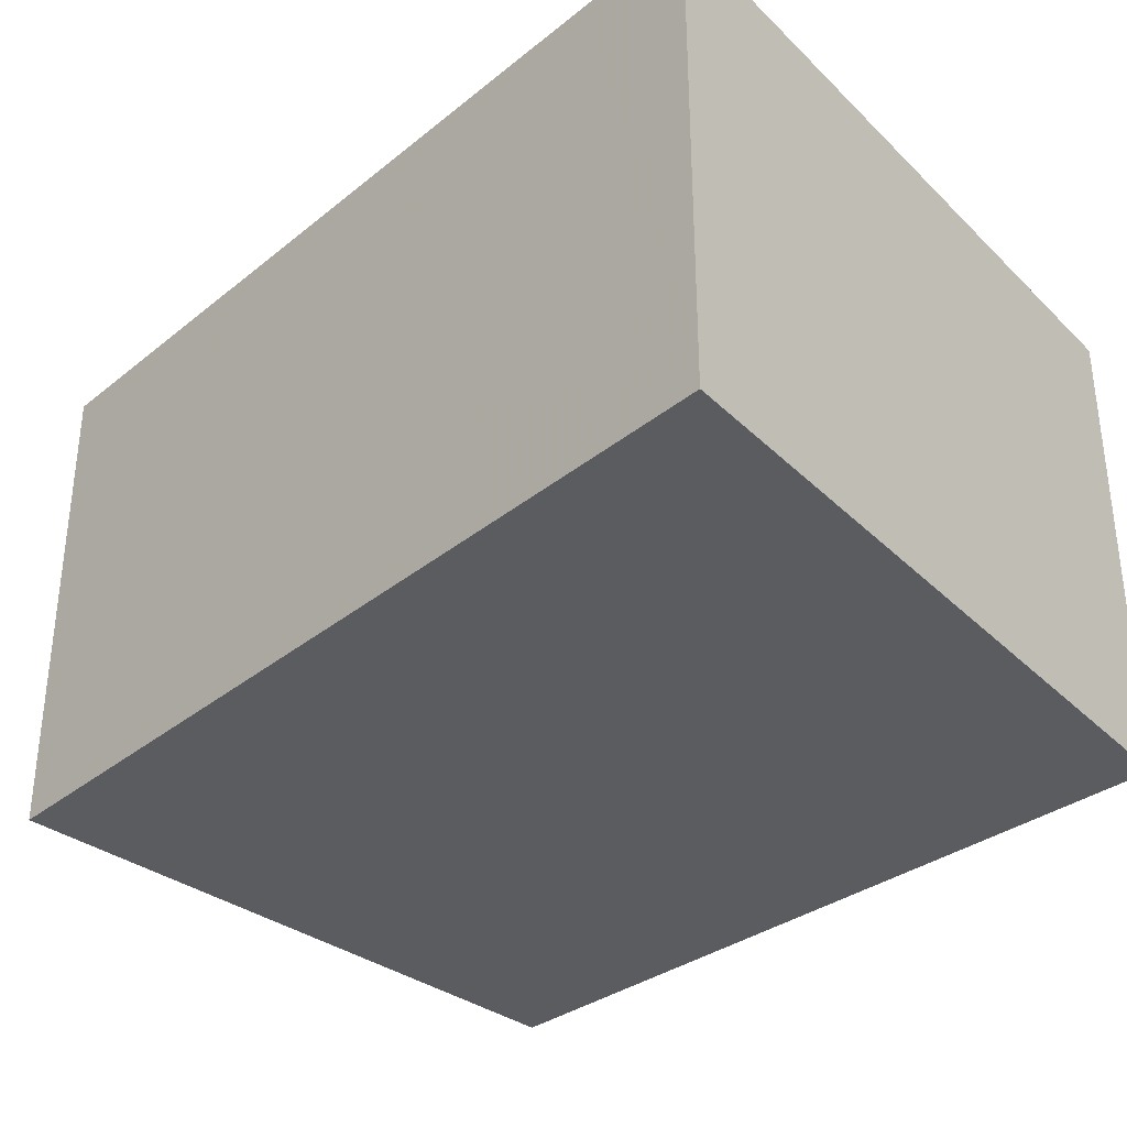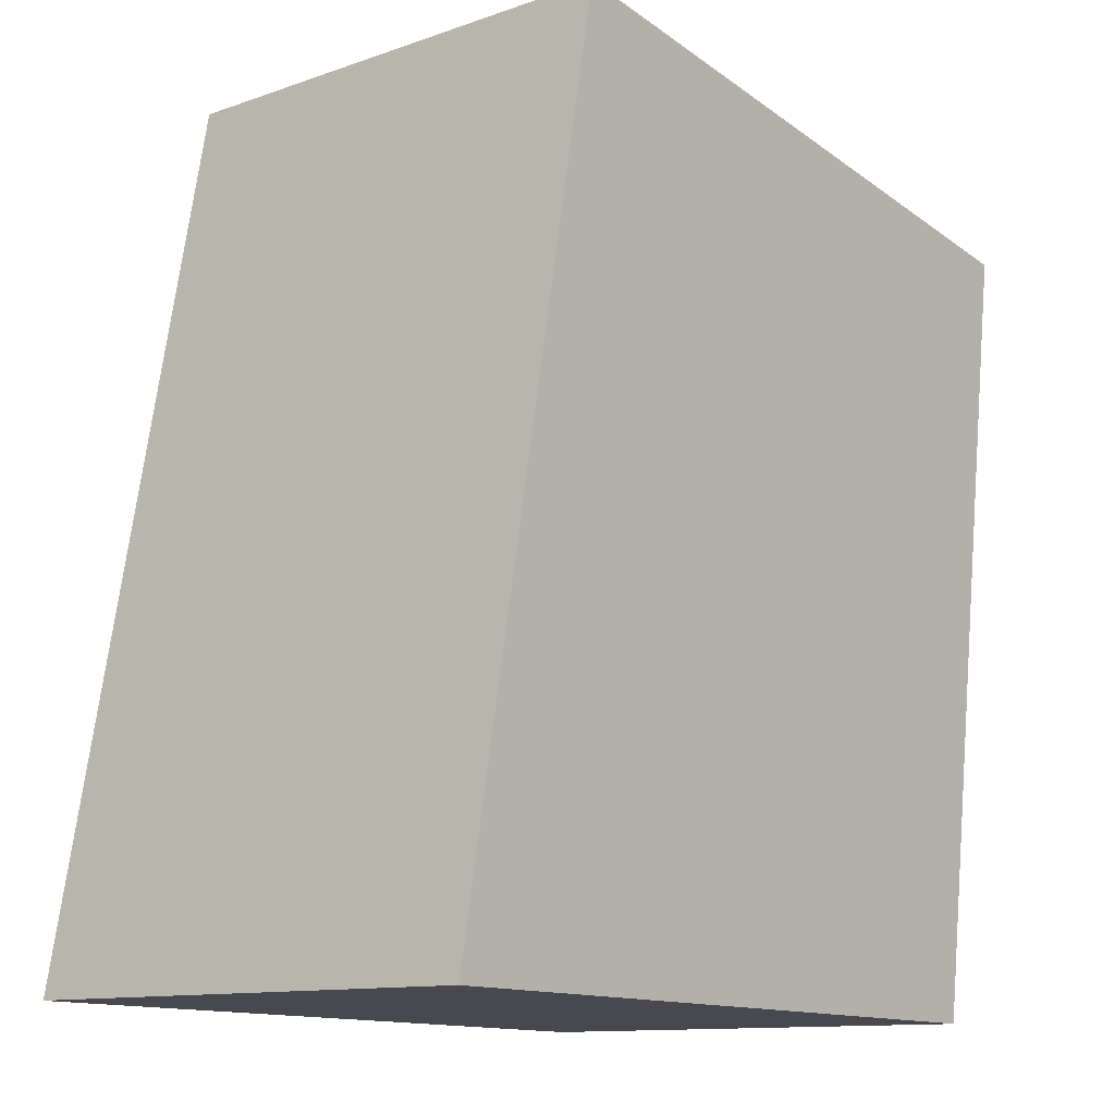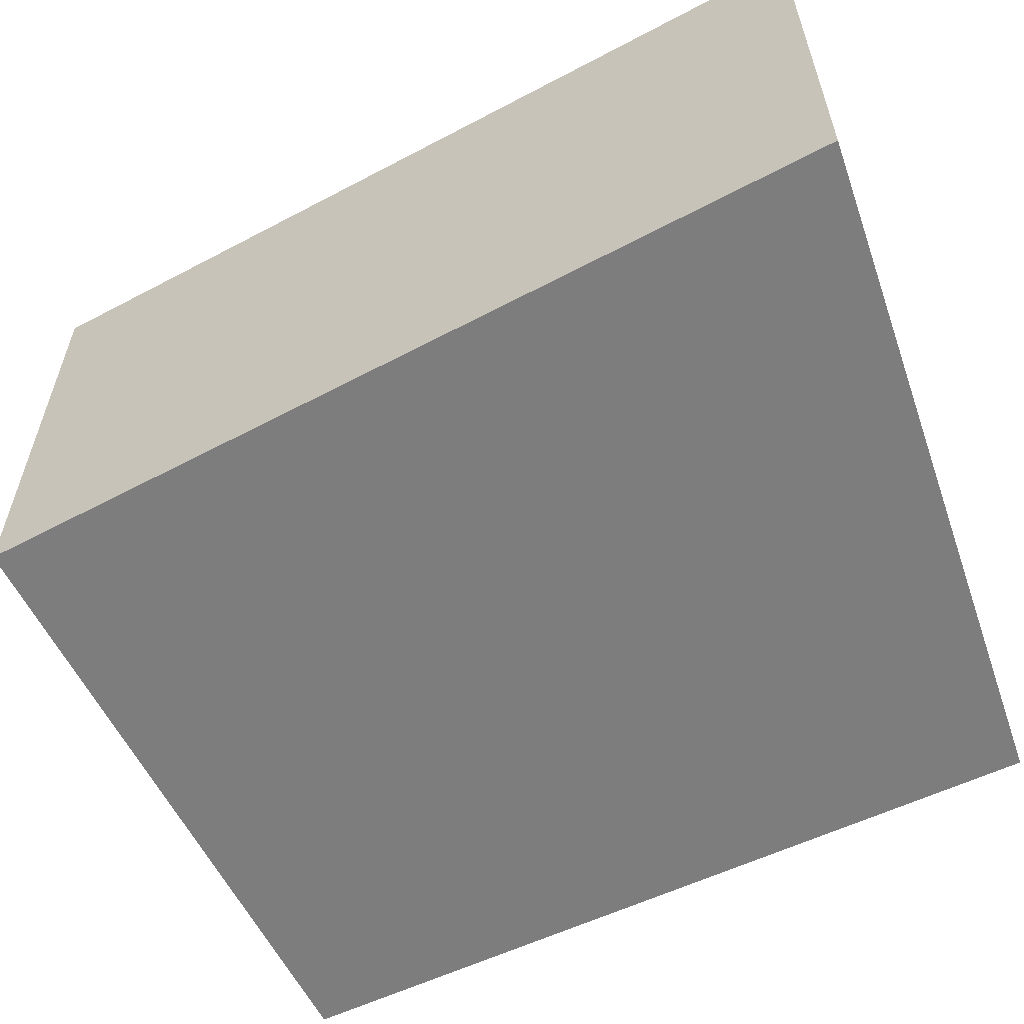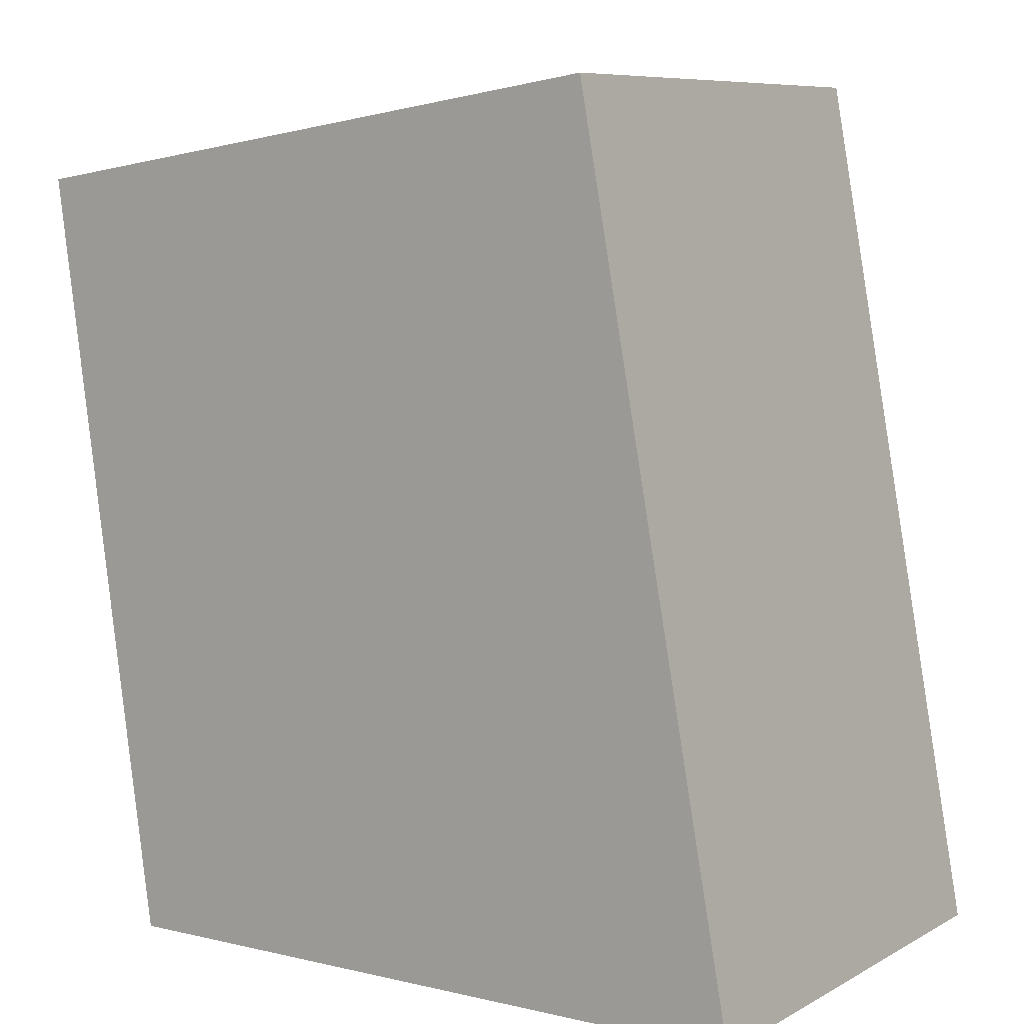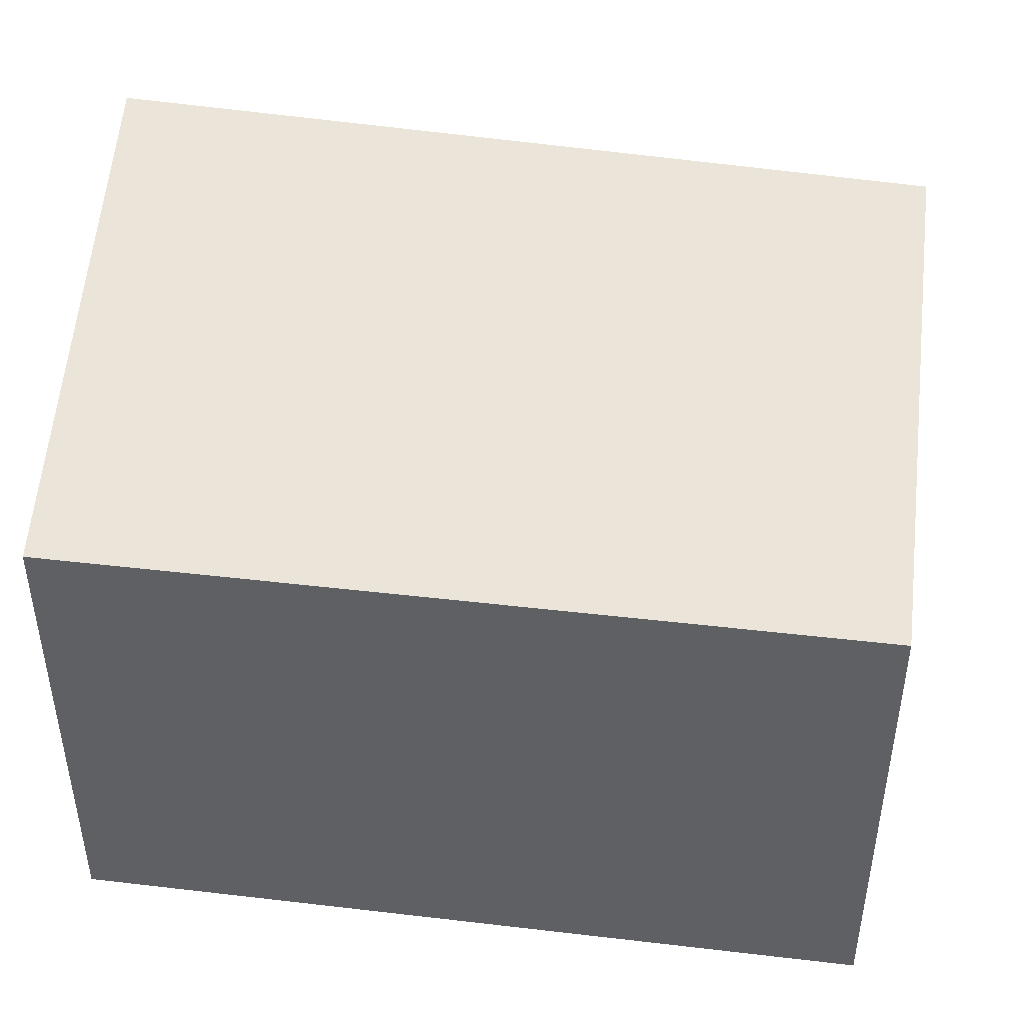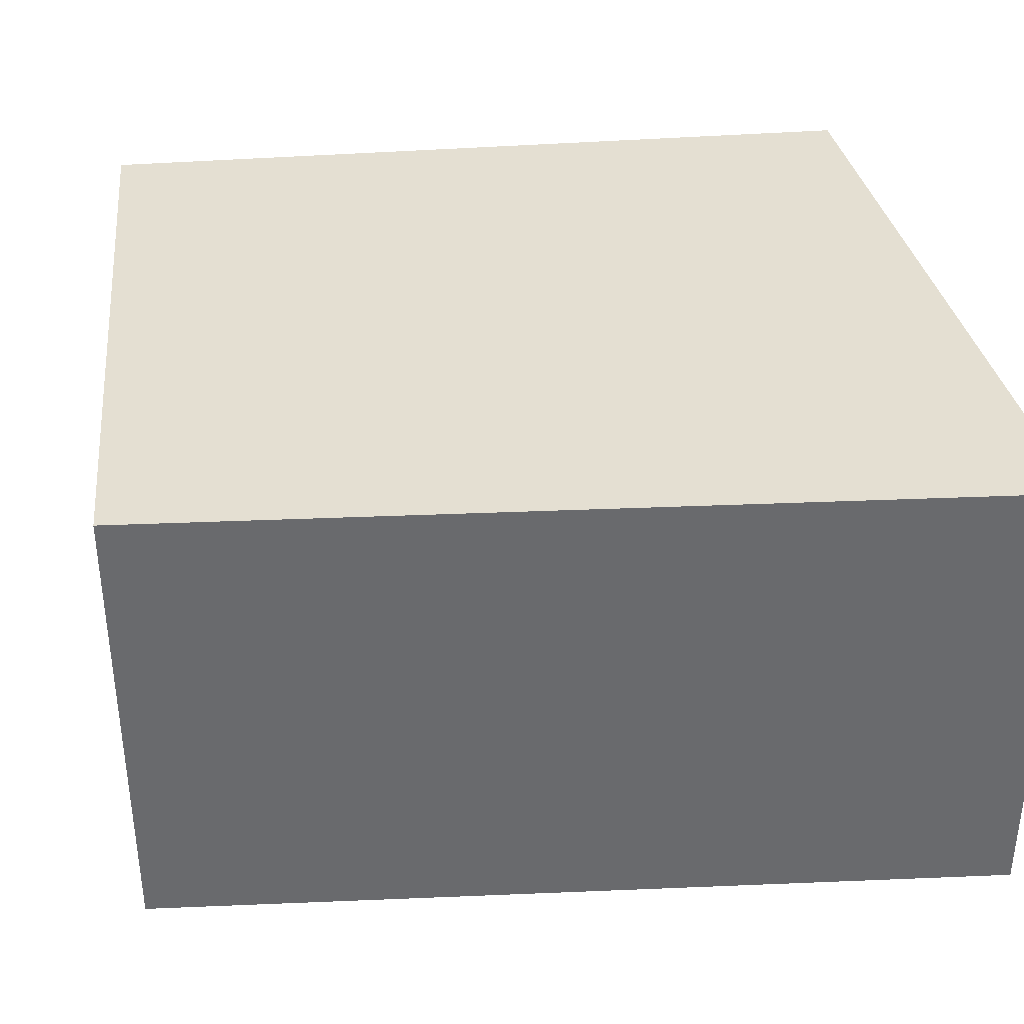
<metadata>
{"format":"obj","ext":"obj","renderer":"f3d","projection":"perspective","resolution":1024,"background":"white","views":[{"elev":-34.4,"azim":126.7,"up":"+Y"},{"elev":-11.8,"azim":130.0,"up":"+Z"},{"elev":-59.1,"azim":108.0,"up":"+Y"},{"elev":8.2,"azim":35.0,"up":"+Z"},{"elev":45.2,"azim":-90.1,"up":"+Y"},{"elev":37.2,"azim":76.3,"up":"+Y"}]}
</metadata>
<code>
v 5 0 6.75
v 8 0 -9.25
v -5 0 -9.5
v -7 0 5
v 5 0 6.75
v 5 9 6.75
v 8 9 -9.25
v -5 9 -9.5
v -7 9 5
v 5 9 6.75
f 6 1 2
f 2 7 6
f 7 2 3
f 3 8 7
f 8 3 4
f 4 9 8
f 9 4 5
f 5 10 9
f 10 5 1
f 1 6 10
f 5 4 3
f 2 1 5 3
f 6 7 8
f 9 10 6 8

</code>
